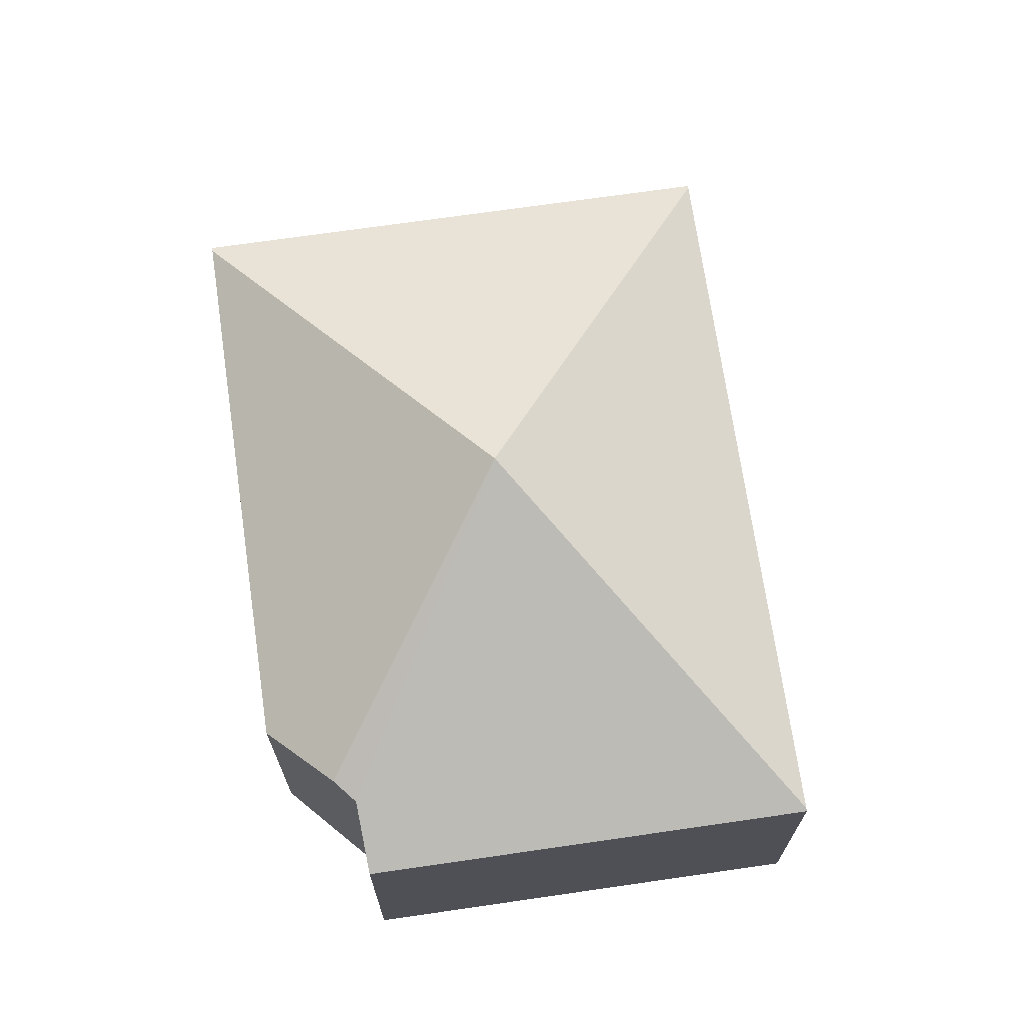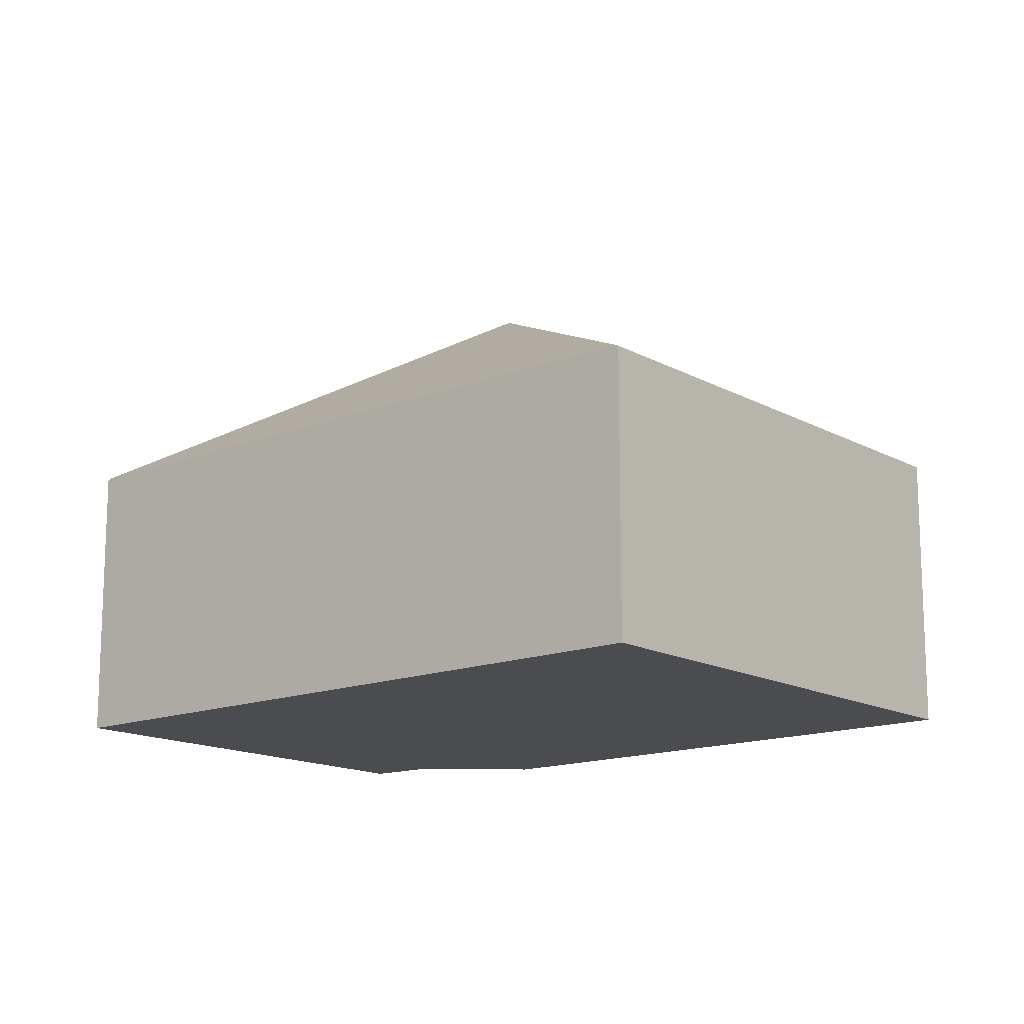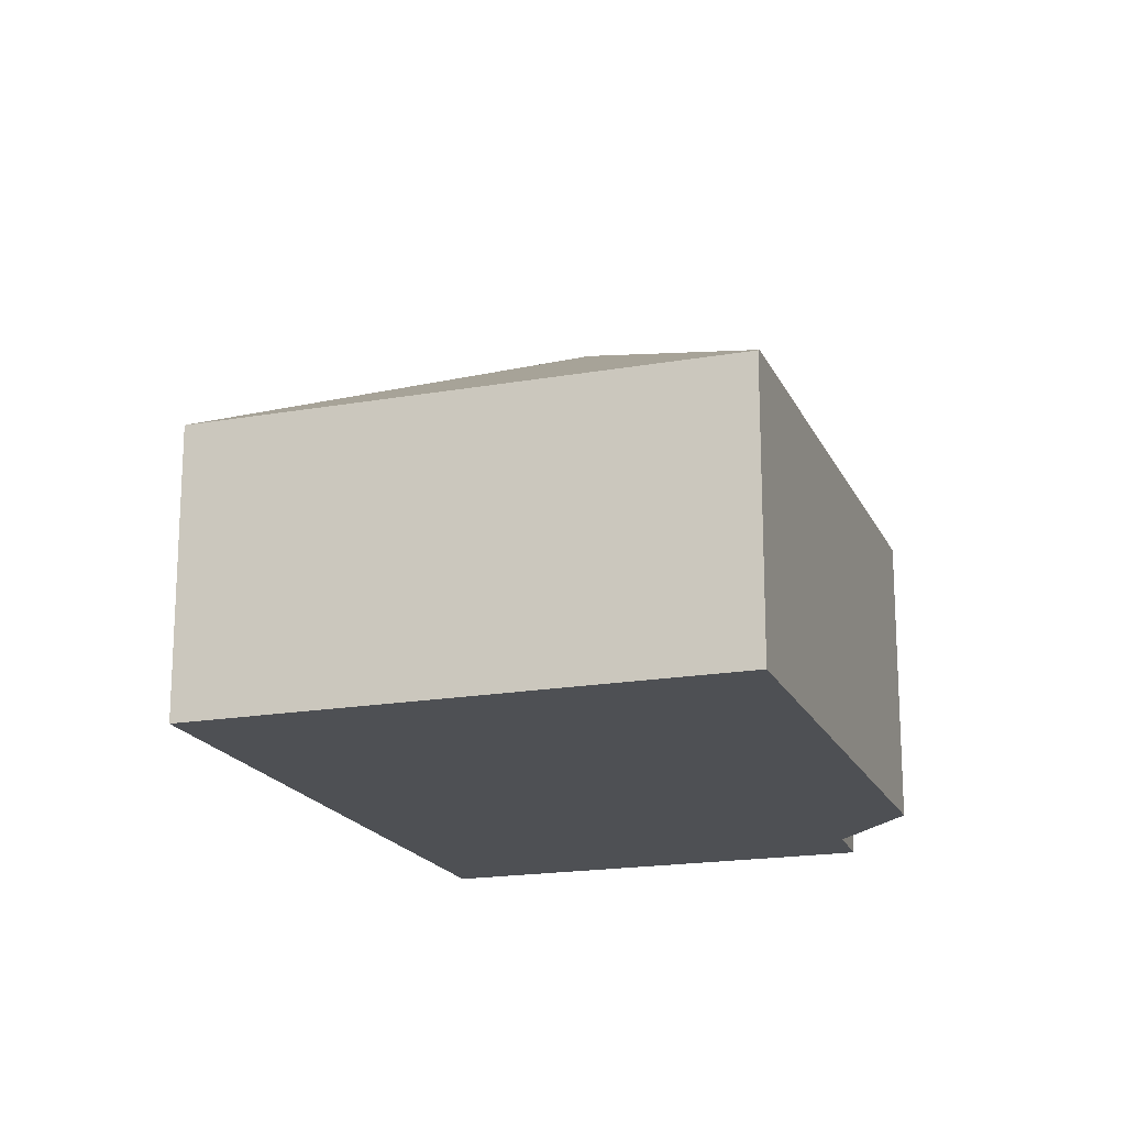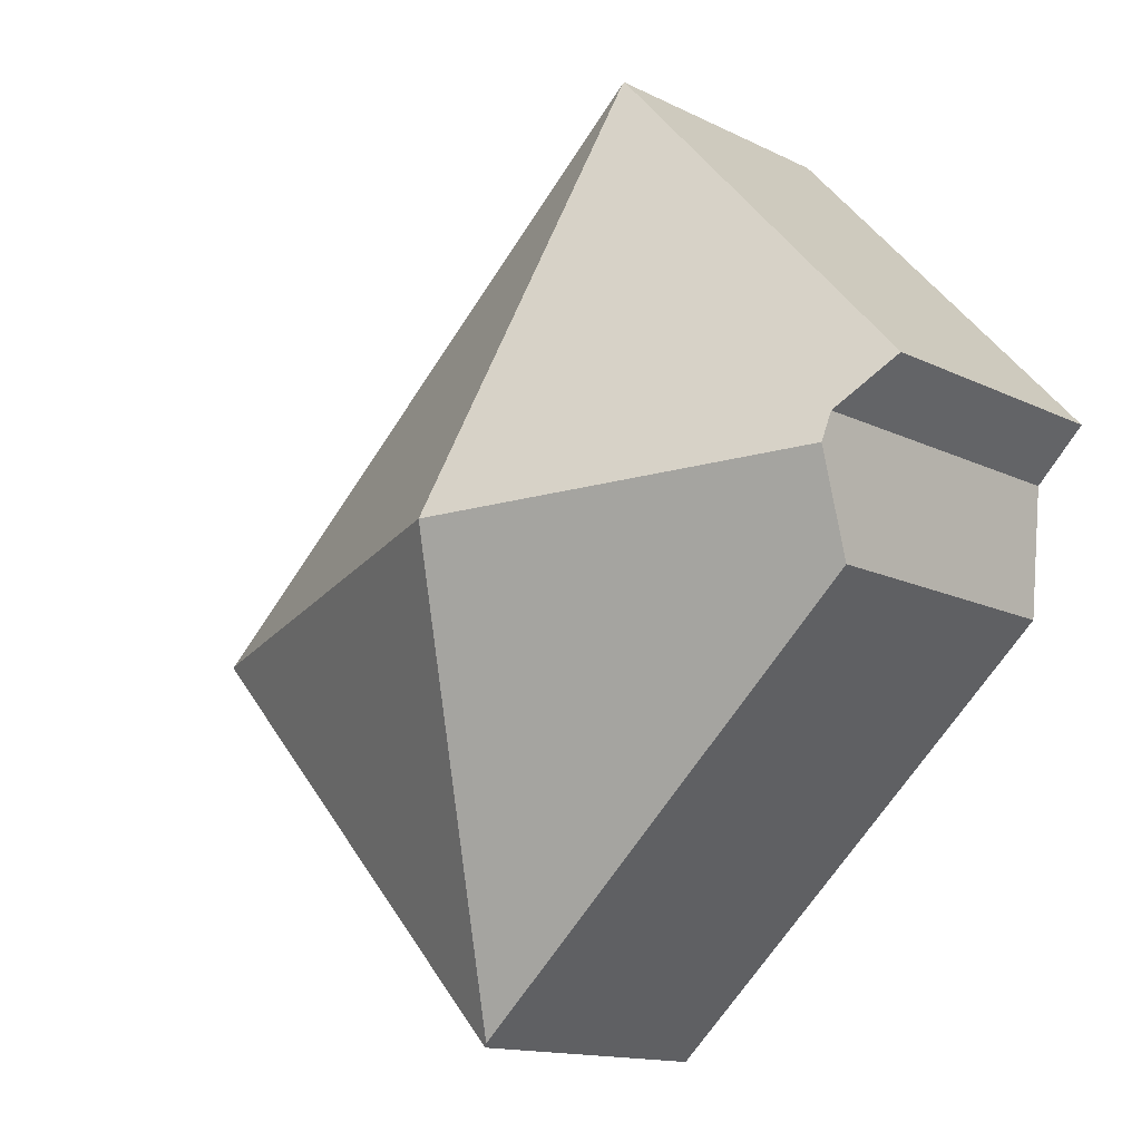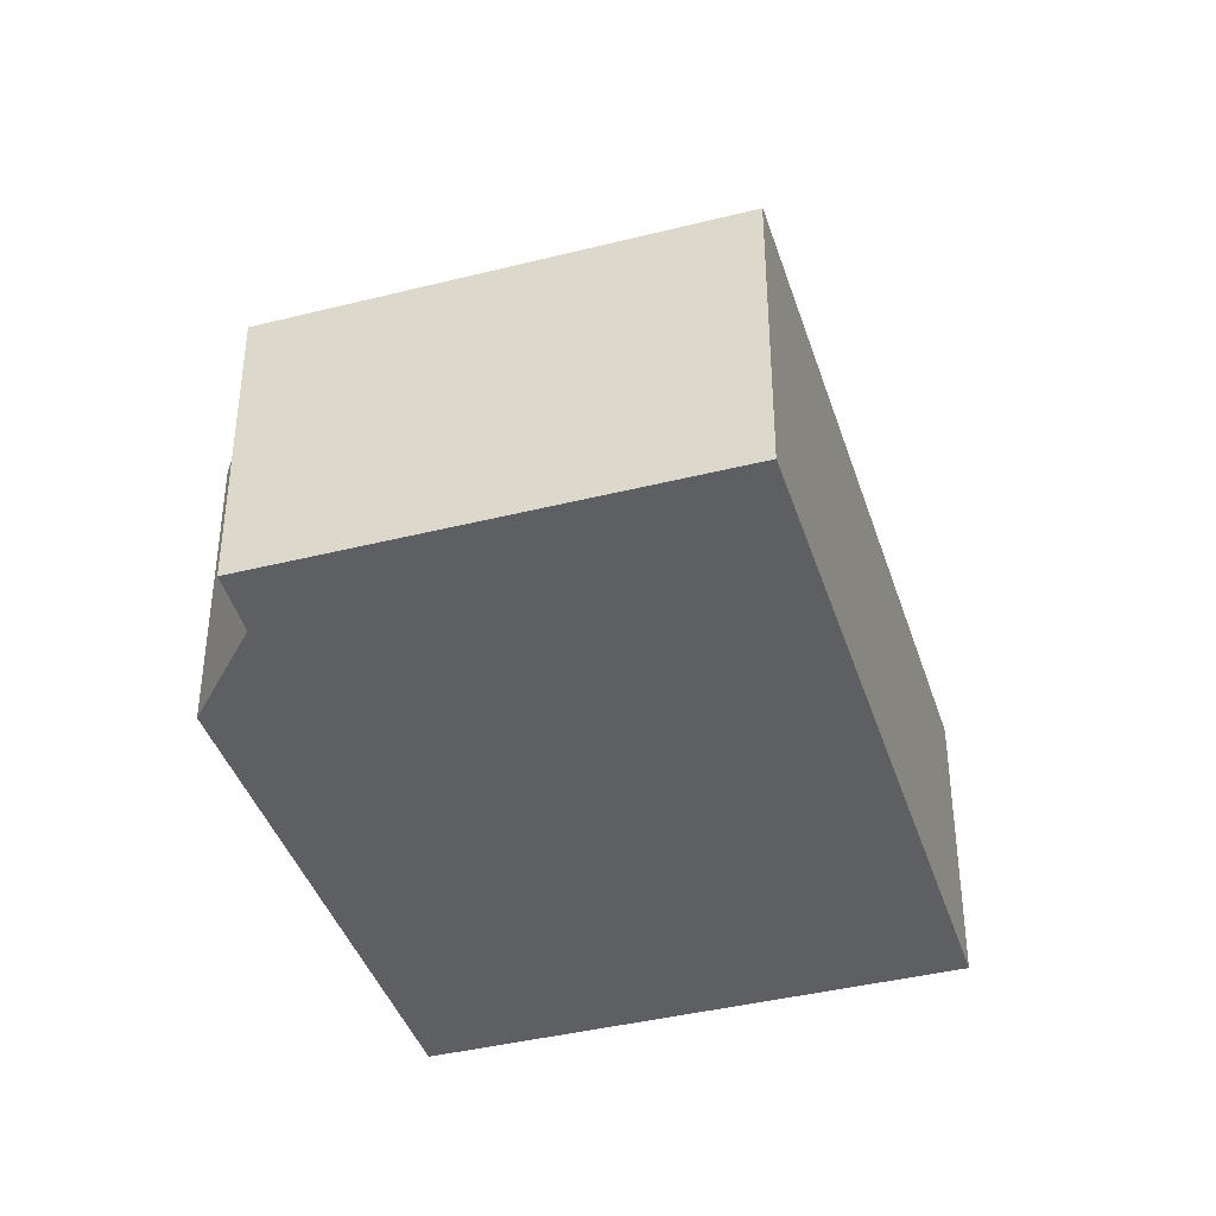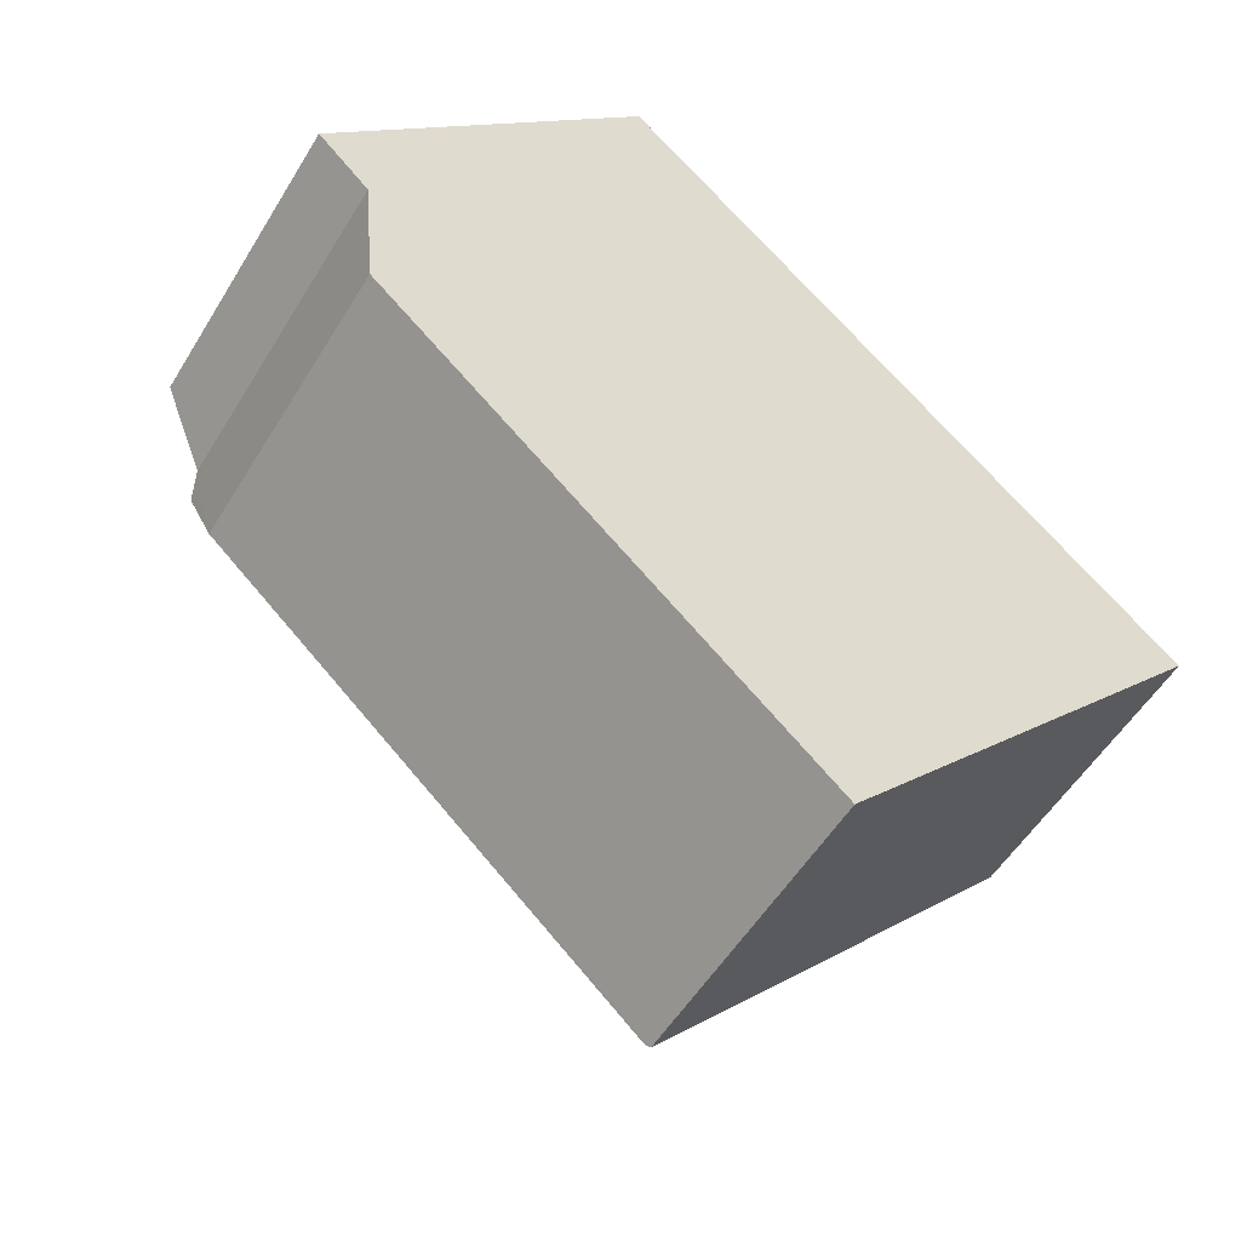
<metadata>
{"format":"obj","ext":"obj","renderer":"f3d","projection":"perspective","resolution":1024,"background":"white","views":[{"elev":70.5,"azim":-56.0,"up":"+Y"},{"elev":-14.8,"azim":82.4,"up":"+Y"},{"elev":-18.5,"azim":150.9,"up":"+Y"},{"elev":-13.9,"azim":-137.7,"up":"+Z"},{"elev":-40.5,"azim":-30.6,"up":"+Y"},{"elev":-53.2,"azim":-30.6,"up":"+Z"}]}
</metadata>
<code>
v  0.531 3.447 -0.532
v  4.265 5.028 -1.194
v  0.561 3.565 -0.853
v  0 3.078 1.885e-16
v  3.323 3.078 3.658
v  3.347 3.094 3.636
v  9.161 3.094 -1.645
v  5.217 3.078 -6.035
v  9.185 3.078 -1.667
v  5.178 3.104 -5.999
v  0.656 3.104 -1.892
v  3.323 -2.24e-16 3.658
v  3.347 -2.226e-16 3.636
v  9.161 1.007e-16 -1.645
v  9.185 1.021e-16 -1.667
v  5.217 3.695e-16 -6.035
v  0.656 1.159e-16 -1.892
v  5.178 3.673e-16 -5.999
v  0.531 3.258e-17 -0.532
v  0 0 0
v  0.561 5.223e-17 -0.853
g defaultobject
f 1 2 3
f 2 1 4
f 2 4 5
f 2 5 6
f 6 7 2
f 8 7 9
f 7 8 2
f 2 8 10
f 11 2 10
f 2 11 3
f 12 6 5
f 6 12 7
f 7 12 13
f 7 13 14
f 7 14 9
f 9 14 15
f 15 8 9
f 8 15 16
f 8 11 10
f 11 8 16
f 11 16 17
f 17 16 18
f 19 4 1
f 4 19 20
f 20 5 4
f 5 20 12
f 11 1 3
f 1 11 17
f 1 17 19
f 19 17 21
f 14 16 15
f 16 14 13
f 16 13 18
f 18 13 17
f 17 13 12
f 17 12 21
f 21 12 19
f 19 12 20

</code>
